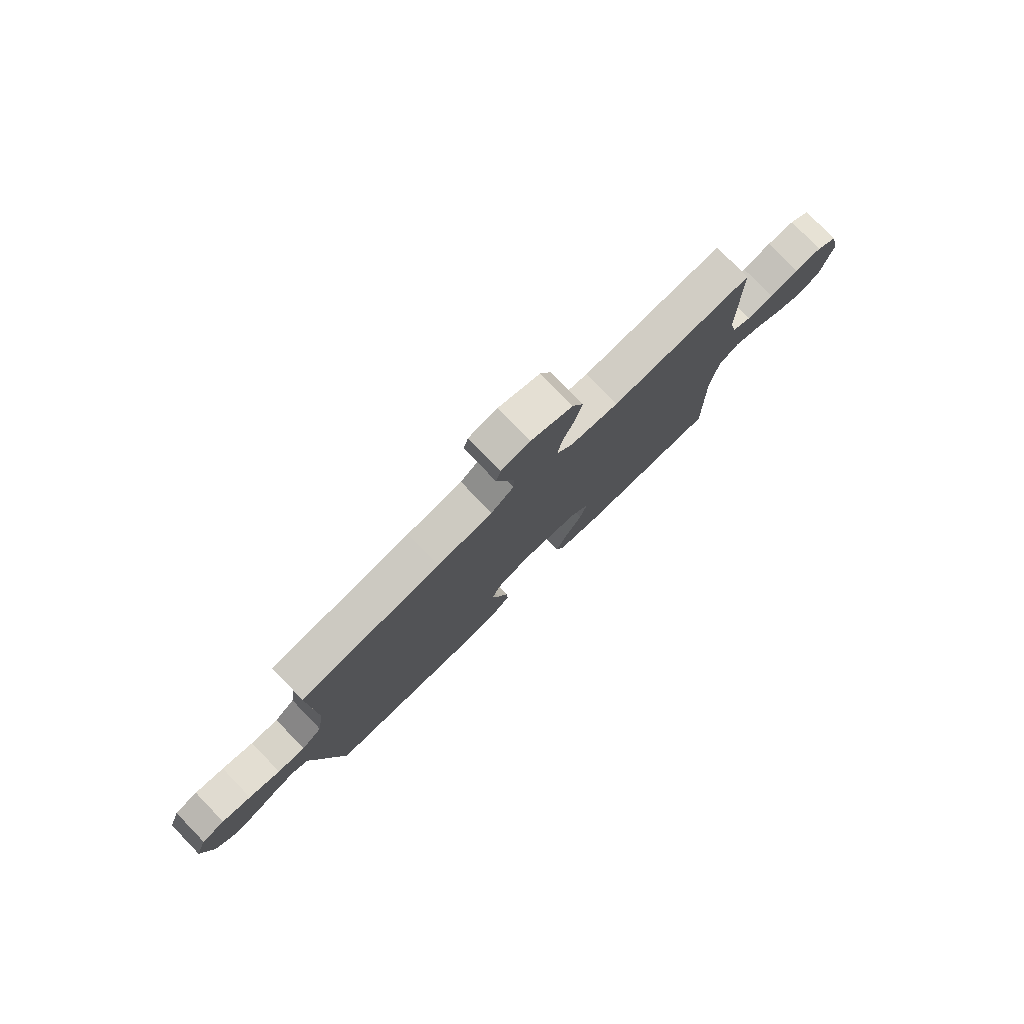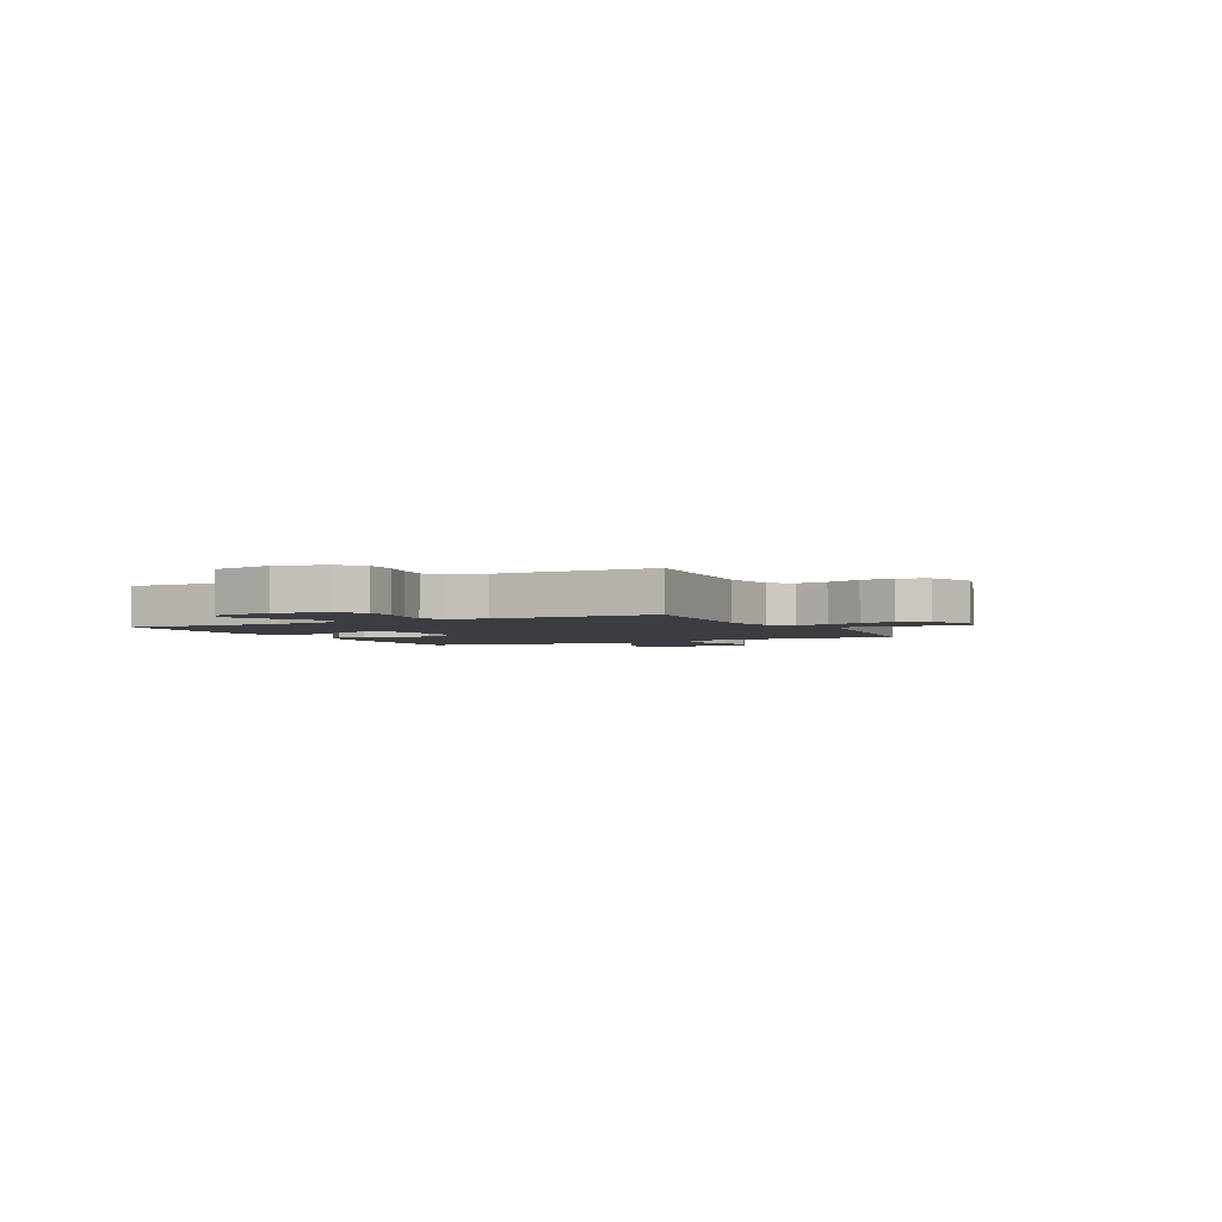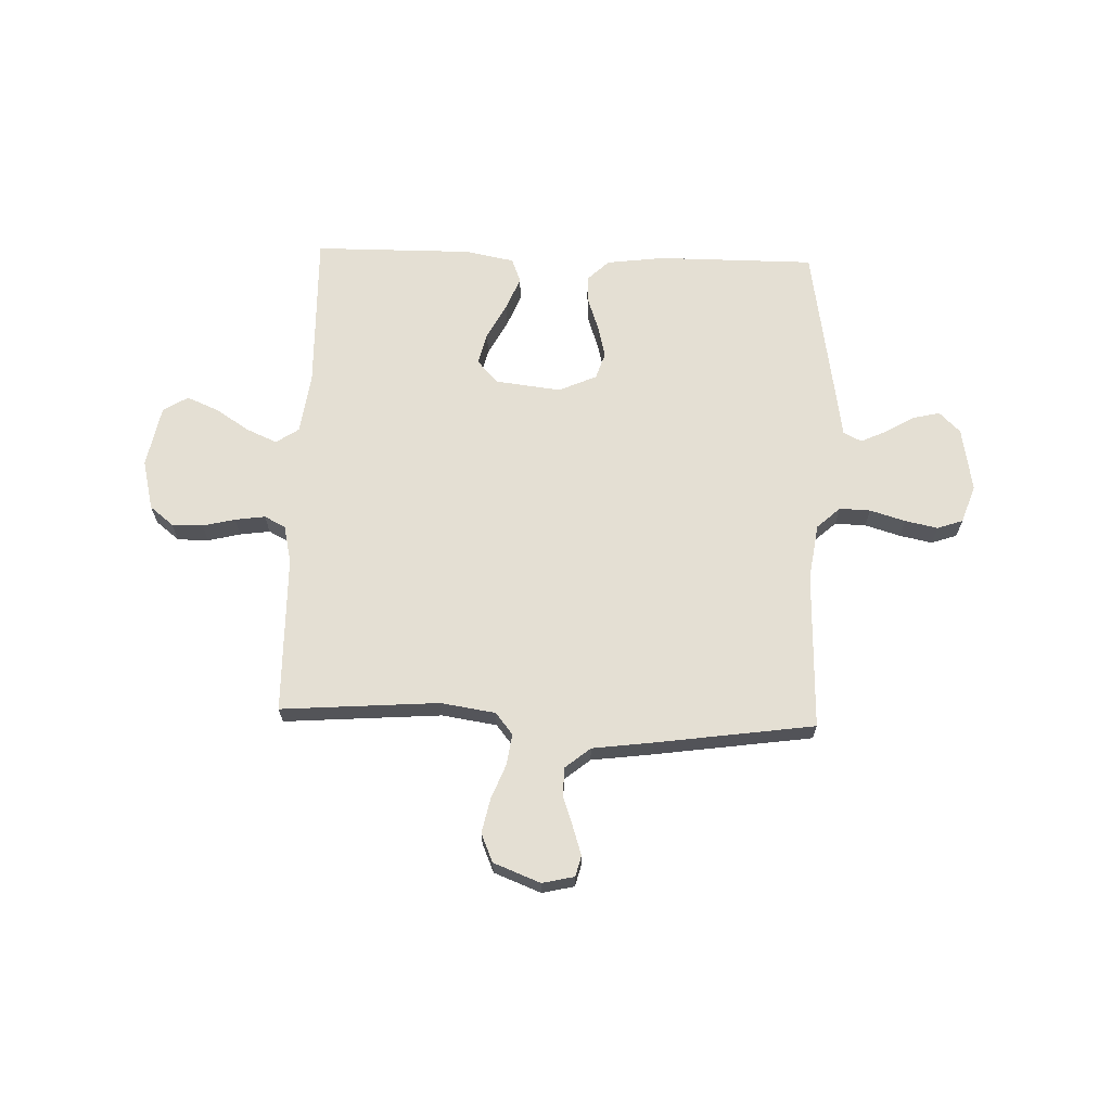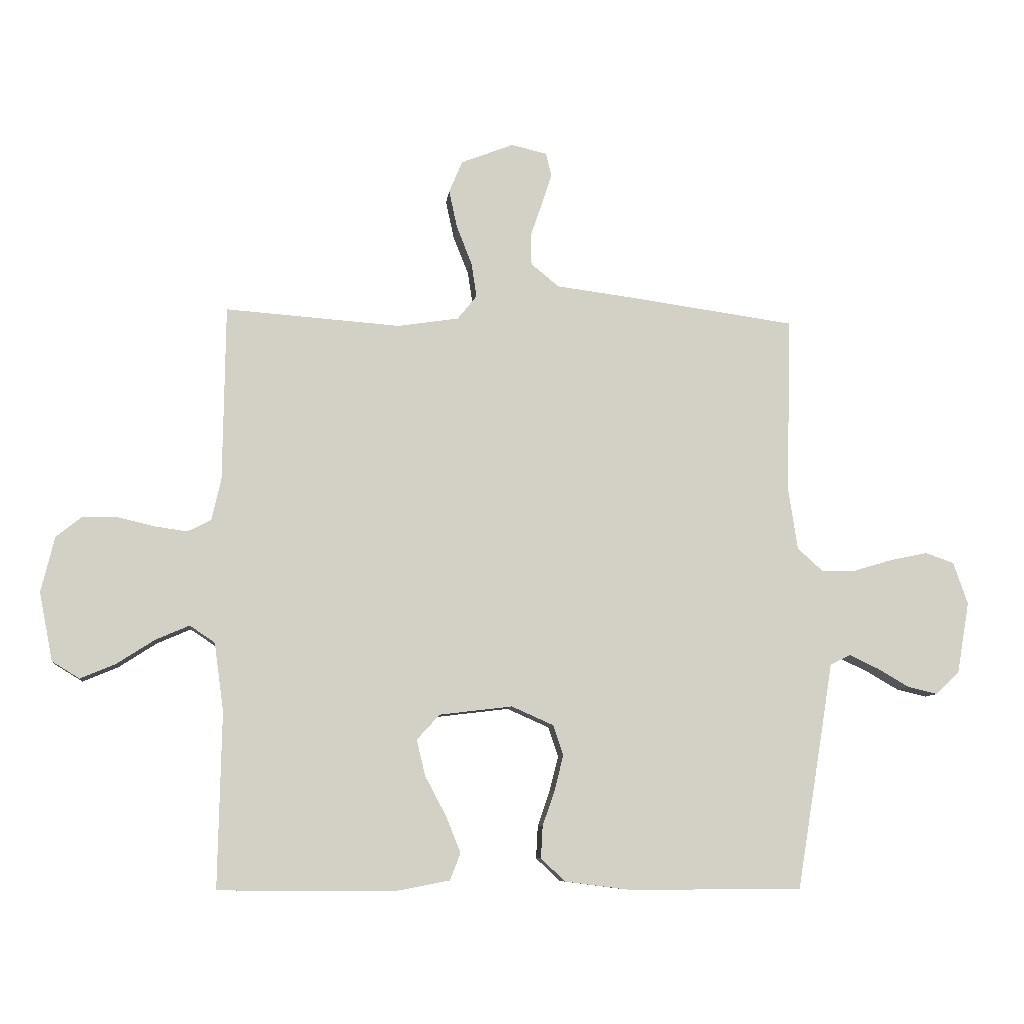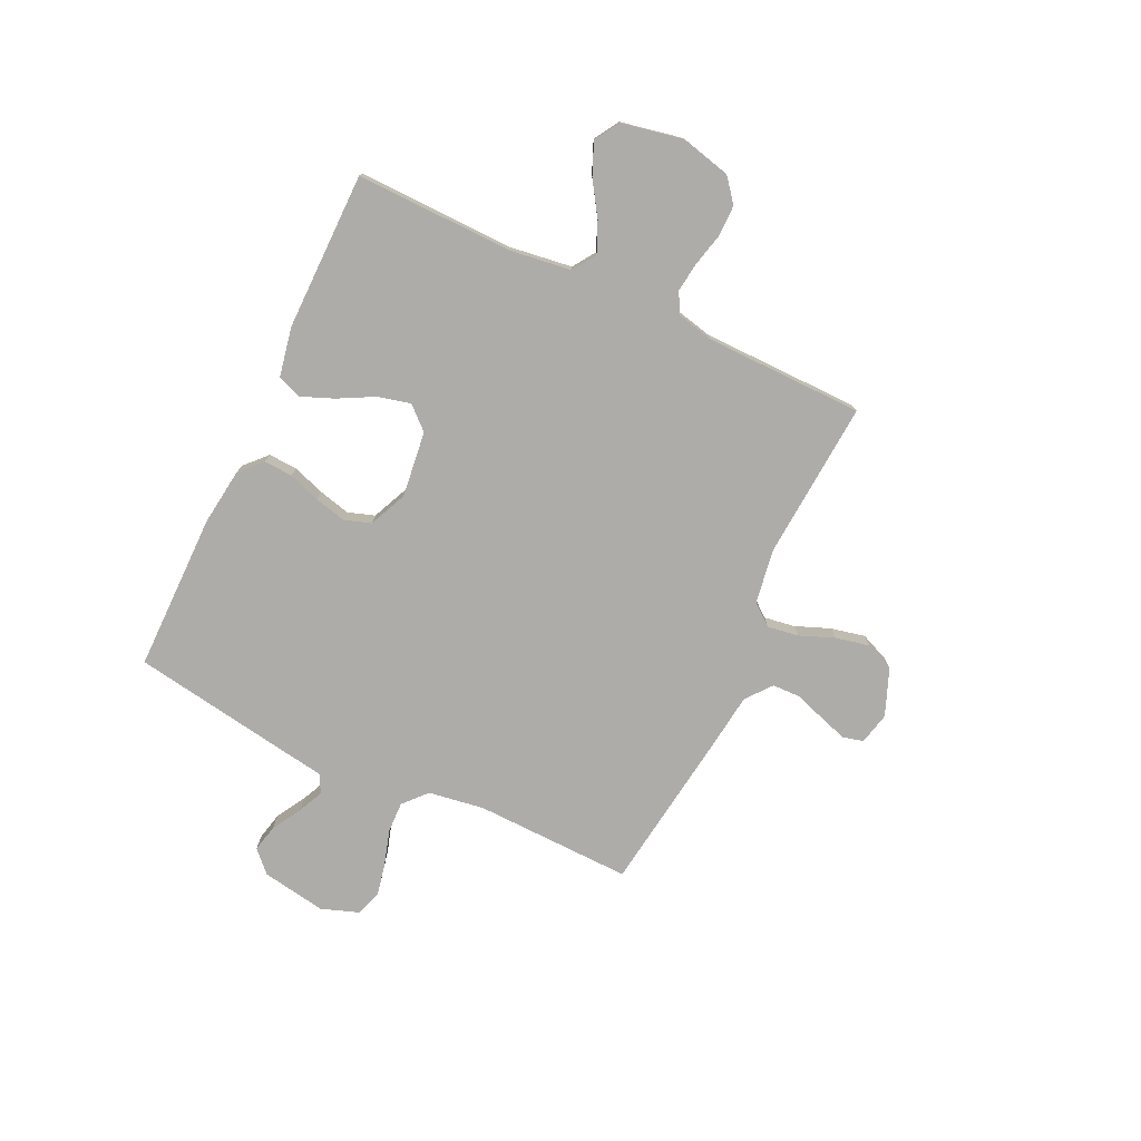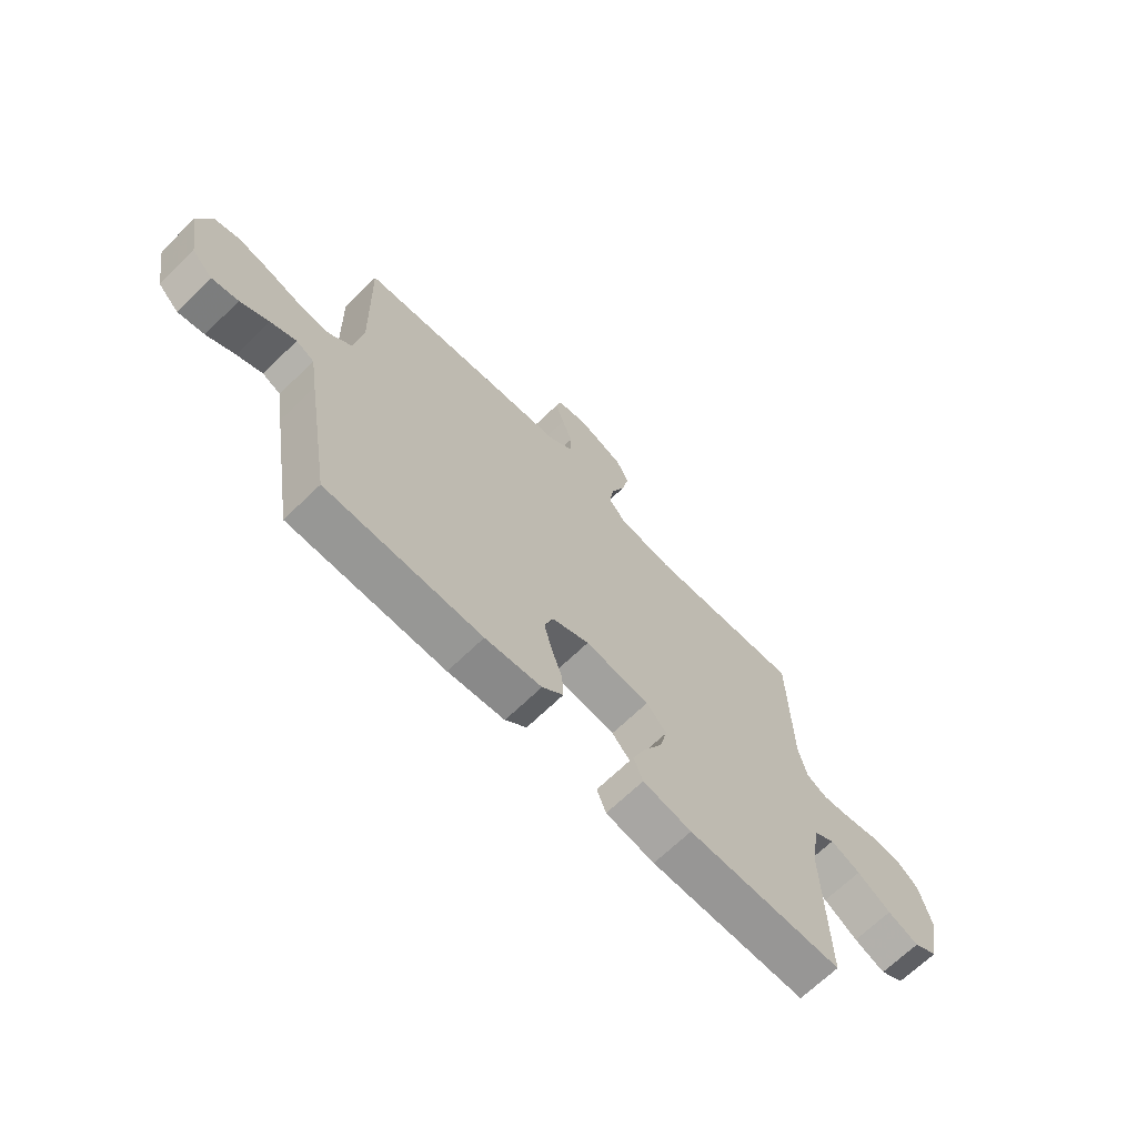
<metadata>
{"format":"obj","ext":"obj","renderer":"f3d","projection":"perspective","resolution":1024,"background":"white","views":[{"elev":78.9,"azim":135.9,"up":"+Z"},{"elev":-2.8,"azim":-63.2,"up":"+Y"},{"elev":66.4,"azim":1.9,"up":"+Y"},{"elev":-8.4,"azim":-6.3,"up":"+Z"},{"elev":-76.8,"azim":-115.2,"up":"+Y"},{"elev":-68.1,"azim":134.1,"up":"+Z"}]}
</metadata>
<code>
v 0.5 0.07 0.5
v 0.492 0.07 0.2
v 0.508 0.07 0.094
v 0.552 0.07 0.054
v 0.611 0.07 0.056
v 0.678 0.07 0.076
v 0.74 0.07 0.089
v 0.789 0.07 0.072
v 0.814 0.07 0
v 0.793 0.07 -0.122
v 0.753 0.07 -0.161
v 0.702 0.07 -0.149
v 0.647 0.07 -0.117
v 0.598 0.07 -0.094
v 0.563 0.07 -0.111
v 0.549 0.07 -0.2
v 0.5 0.07 -0.5
v 0.2 0.07 -0.5
v 0.091 0.07 -0.486
v 0.05 0.07 -0.447
v 0.053 0.07 -0.392
v 0.074 0.07 -0.331
v 0.089 0.07 -0.271
v 0.072 0.07 -0.22
v 0 0.07 -0.188
v -0.125 0.07 -0.203
v -0.164 0.07 -0.246
v -0.149 0.07 -0.308
v -0.113 0.07 -0.376
v -0.088 0.07 -0.438
v -0.106 0.07 -0.484
v -0.2 0.07 -0.502
v -0.5 0.07 -0.5
v -0.494 0.07 -0.2
v -0.51 0.07 -0.083
v -0.553 0.07 -0.054
v -0.611 0.07 -0.079
v -0.676 0.07 -0.121
v -0.736 0.07 -0.146
v -0.783 0.07 -0.117
v -0.806 0.07 0
v -0.783 0.07 0.095
v -0.738 0.07 0.131
v -0.679 0.07 0.131
v -0.617 0.07 0.116
v -0.56 0.07 0.108
v -0.52 0.07 0.129
v -0.504 0.07 0.2
v -0.5 0.07 0.5
v -0.2 0.07 0.478
v -0.096 0.07 0.494
v -0.063 0.07 0.535
v -0.072 0.07 0.594
v -0.098 0.07 0.66
v -0.112 0.07 0.725
v -0.089 0.07 0.779
v 0 0.07 0.814
v 0.061 0.07 0.8
v 0.071 0.07 0.761
v 0.054 0.07 0.708
v 0.034 0.07 0.65
v 0.035 0.07 0.596
v 0.083 0.07 0.557
v 0.2 0.07 0.542
v 0.5 0 0.5
v 0.492 0 0.2
v 0.508 0 0.094
v 0.552 0 0.054
v 0.611 0 0.056
v 0.678 0 0.076
v 0.74 0 0.089
v 0.789 0 0.072
v 0.814 0 0
v 0.793 0 -0.122
v 0.753 0 -0.161
v 0.702 0 -0.149
v 0.647 0 -0.117
v 0.598 0 -0.094
v 0.563 0 -0.111
v 0.549 0 -0.2
v 0.5 0 -0.5
v 0.2 0 -0.5
v 0.091 0 -0.486
v 0.05 0 -0.447
v 0.053 0 -0.392
v 0.074 0 -0.331
v 0.089 0 -0.271
v 0.072 0 -0.22
v 0 0 -0.188
v -0.125 0 -0.203
v -0.164 0 -0.246
v -0.149 0 -0.308
v -0.113 0 -0.376
v -0.088 0 -0.438
v -0.106 0 -0.484
v -0.2 0 -0.502
v -0.5 0 -0.5
v -0.494 0 -0.2
v -0.51 0 -0.083
v -0.553 0 -0.054
v -0.611 0 -0.079
v -0.676 0 -0.121
v -0.736 0 -0.146
v -0.783 0 -0.117
v -0.806 0 0
v -0.783 0 0.095
v -0.738 0 0.131
v -0.679 0 0.131
v -0.617 0 0.116
v -0.56 0 0.108
v -0.52 0 0.129
v -0.504 0 0.2
v -0.5 0 0.5
v -0.2 0 0.478
v -0.096 0 0.494
v -0.063 0 0.535
v -0.072 0 0.594
v -0.098 0 0.66
v -0.112 0 0.725
v -0.089 0 0.779
v 0 0 0.814
v 0.061 0 0.8
v 0.071 0 0.761
v 0.054 0 0.708
v 0.034 0 0.65
v 0.035 0 0.596
v 0.083 0 0.557
v 0.2 0 0.542
f 63 64 1 2
f 62 63 2 3
f 59 60 61
f 58 59 61
f 57 58 61
f 56 57 61
f 55 56 61
f 54 55 61
f 53 54 61
f 52 53 61 62
f 51 52 62 3
f 48 49 50
f 51 3 4
f 50 51 4
f 48 50 4
f 47 48 4
f 43 44 45
f 42 43 45
f 41 42 45
f 40 41 45
f 39 40 45
f 38 39 45
f 37 38 45
f 36 37 45 46
f 46 47 4
f 36 46 4
f 35 36 4
f 32 33 34
f 31 32 34
f 30 31 34
f 29 30 34
f 28 29 34
f 27 28 34 35
f 20 21 22
f 19 20 22
f 18 19 22
f 17 18 22
f 16 17 22
f 15 16 22
f 14 15 22 23
f 11 12 13
f 10 11 13
f 9 10 13
f 8 9 13
f 7 8 13
f 6 7 13
f 5 6 13
f 5 13 14
f 14 23 24
f 5 14 24
f 4 5 24
f 26 27 35
f 25 26 35 4
f 4 24 25
f 66 65 128 127
f 67 66 127 126
f 125 124 123
f 125 123 122
f 125 122 121
f 125 121 120
f 125 120 119
f 125 119 118
f 125 118 117
f 126 125 117 116
f 67 126 116 115
f 114 113 112
f 68 67 115
f 68 115 114
f 68 114 112
f 68 112 111
f 109 108 107
f 109 107 106
f 109 106 105
f 109 105 104
f 109 104 103
f 109 103 102
f 109 102 101
f 110 109 101 100
f 68 111 110
f 68 110 100
f 68 100 99
f 98 97 96
f 98 96 95
f 98 95 94
f 98 94 93
f 98 93 92
f 99 98 92 91
f 86 85 84
f 86 84 83
f 86 83 82
f 86 82 81
f 86 81 80
f 86 80 79
f 87 86 79 78
f 77 76 75
f 77 75 74
f 77 74 73
f 77 73 72
f 77 72 71
f 77 71 70
f 77 70 69
f 78 77 69
f 88 87 78
f 88 78 69
f 88 69 68
f 99 91 90
f 68 99 90 89
f 89 88 68
f 1 65 66 2
f 2 66 67 3
f 3 67 68 4
f 4 68 69 5
f 5 69 70 6
f 6 70 71 7
f 7 71 72 8
f 8 72 73 9
f 9 73 74 10
f 10 74 75 11
f 11 75 76 12
f 12 76 77 13
f 13 77 78 14
f 14 78 79 15
f 15 79 80 16
f 16 80 81 17
f 17 81 82 18
f 18 82 83 19
f 19 83 84 20
f 20 84 85 21
f 21 85 86 22
f 22 86 87 23
f 23 87 88 24
f 24 88 89 25
f 25 89 90 26
f 26 90 91 27
f 27 91 92 28
f 28 92 93 29
f 29 93 94 30
f 30 94 95 31
f 31 95 96 32
f 32 96 97 33
f 33 97 98 34
f 34 98 99 35
f 35 99 100 36
f 36 100 101 37
f 37 101 102 38
f 38 102 103 39
f 39 103 104 40
f 40 104 105 41
f 41 105 106 42
f 42 106 107 43
f 43 107 108 44
f 44 108 109 45
f 45 109 110 46
f 46 110 111 47
f 47 111 112 48
f 48 112 113 49
f 49 113 114 50
f 50 114 115 51
f 51 115 116 52
f 52 116 117 53
f 53 117 118 54
f 54 118 119 55
f 55 119 120 56
f 56 120 121 57
f 57 121 122 58
f 58 122 123 59
f 59 123 124 60
f 60 124 125 61
f 61 125 126 62
f 62 126 127 63
f 63 127 128 64
f 64 128 65 1

</code>
